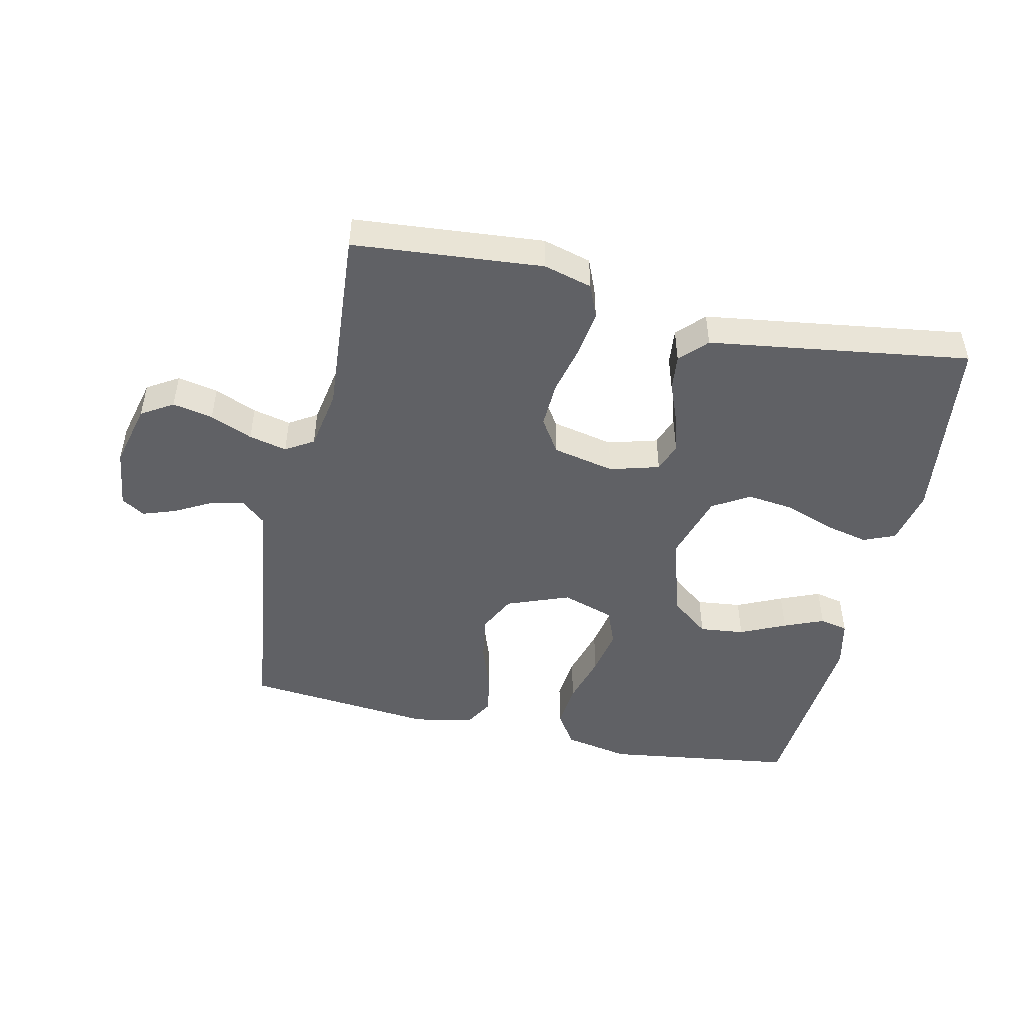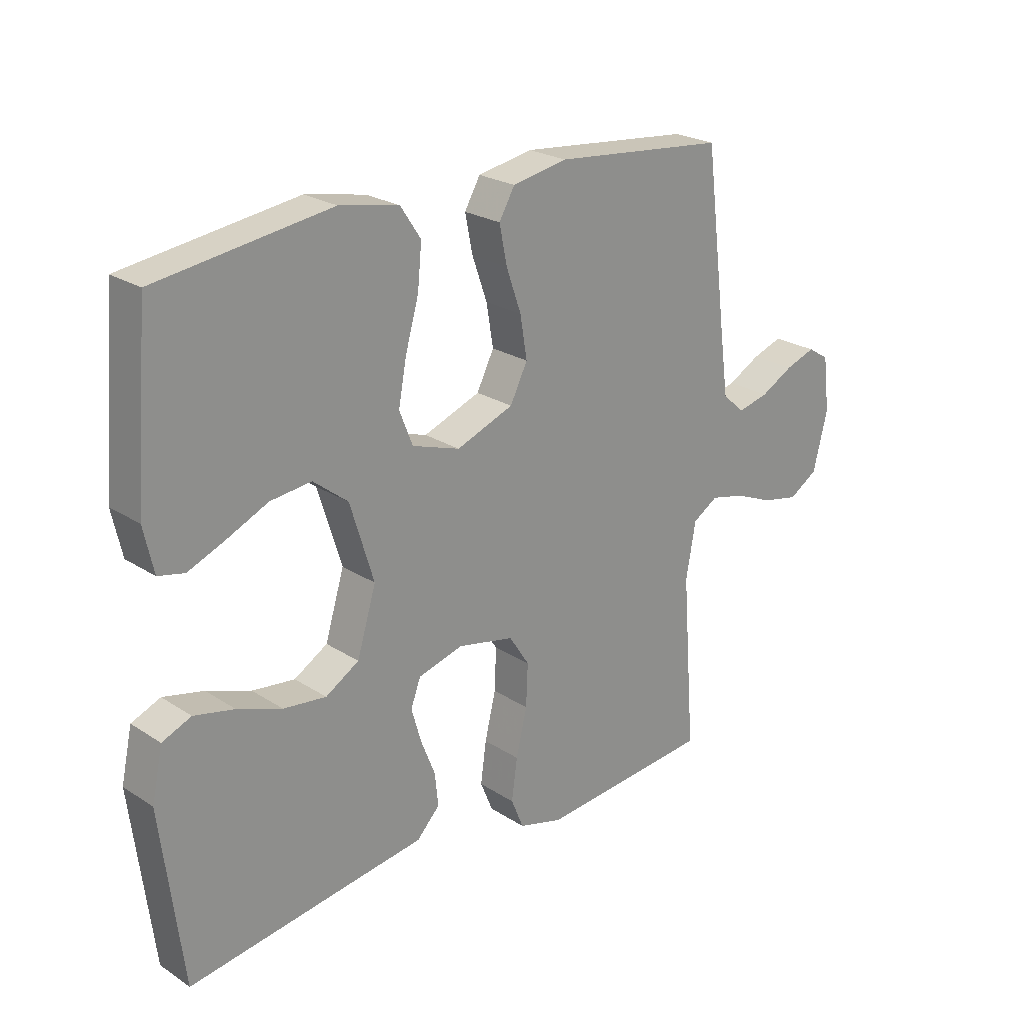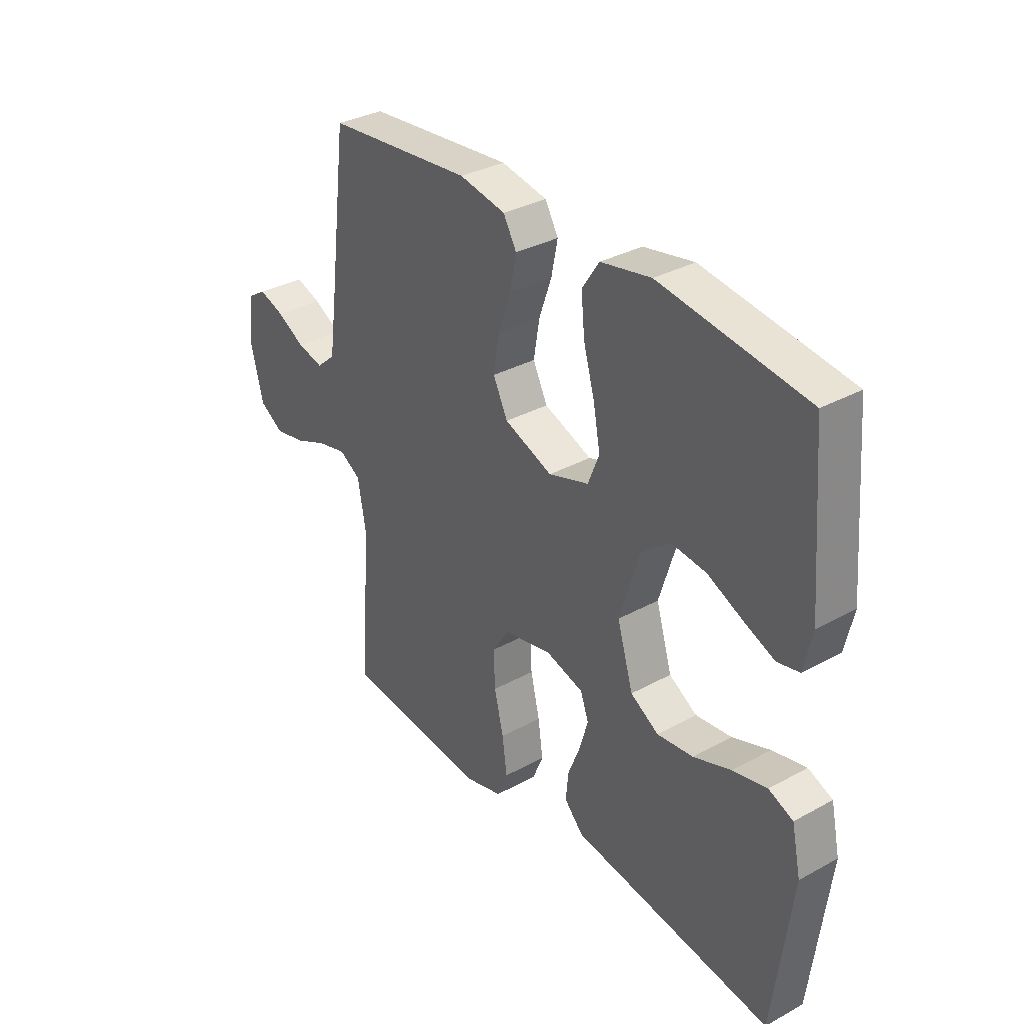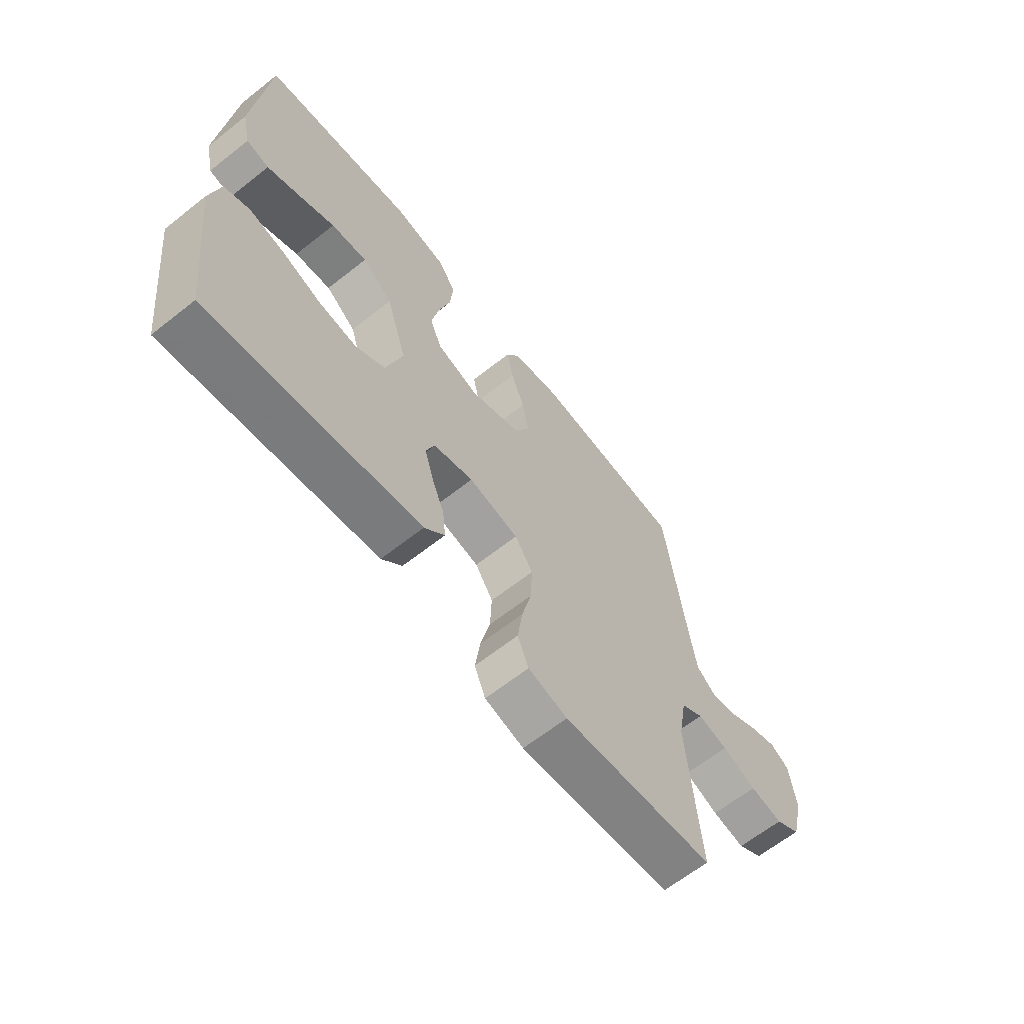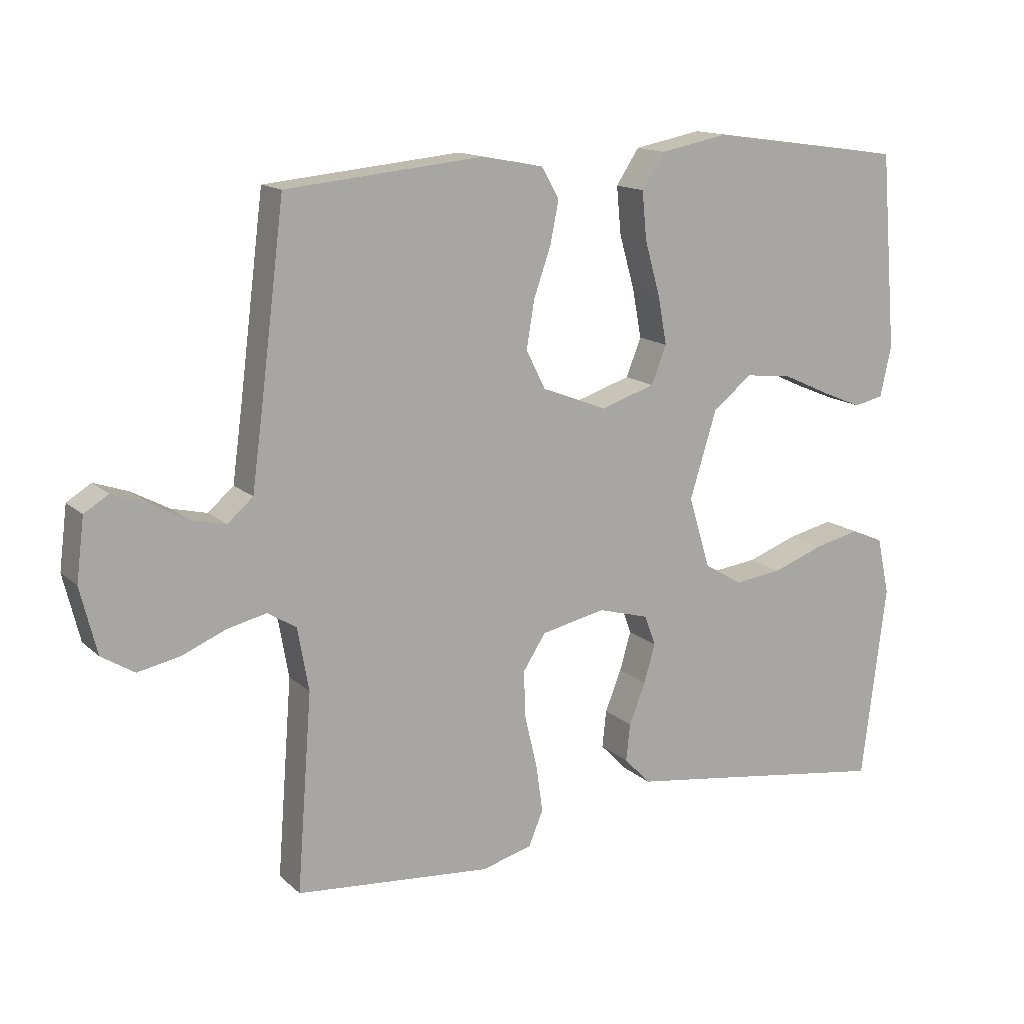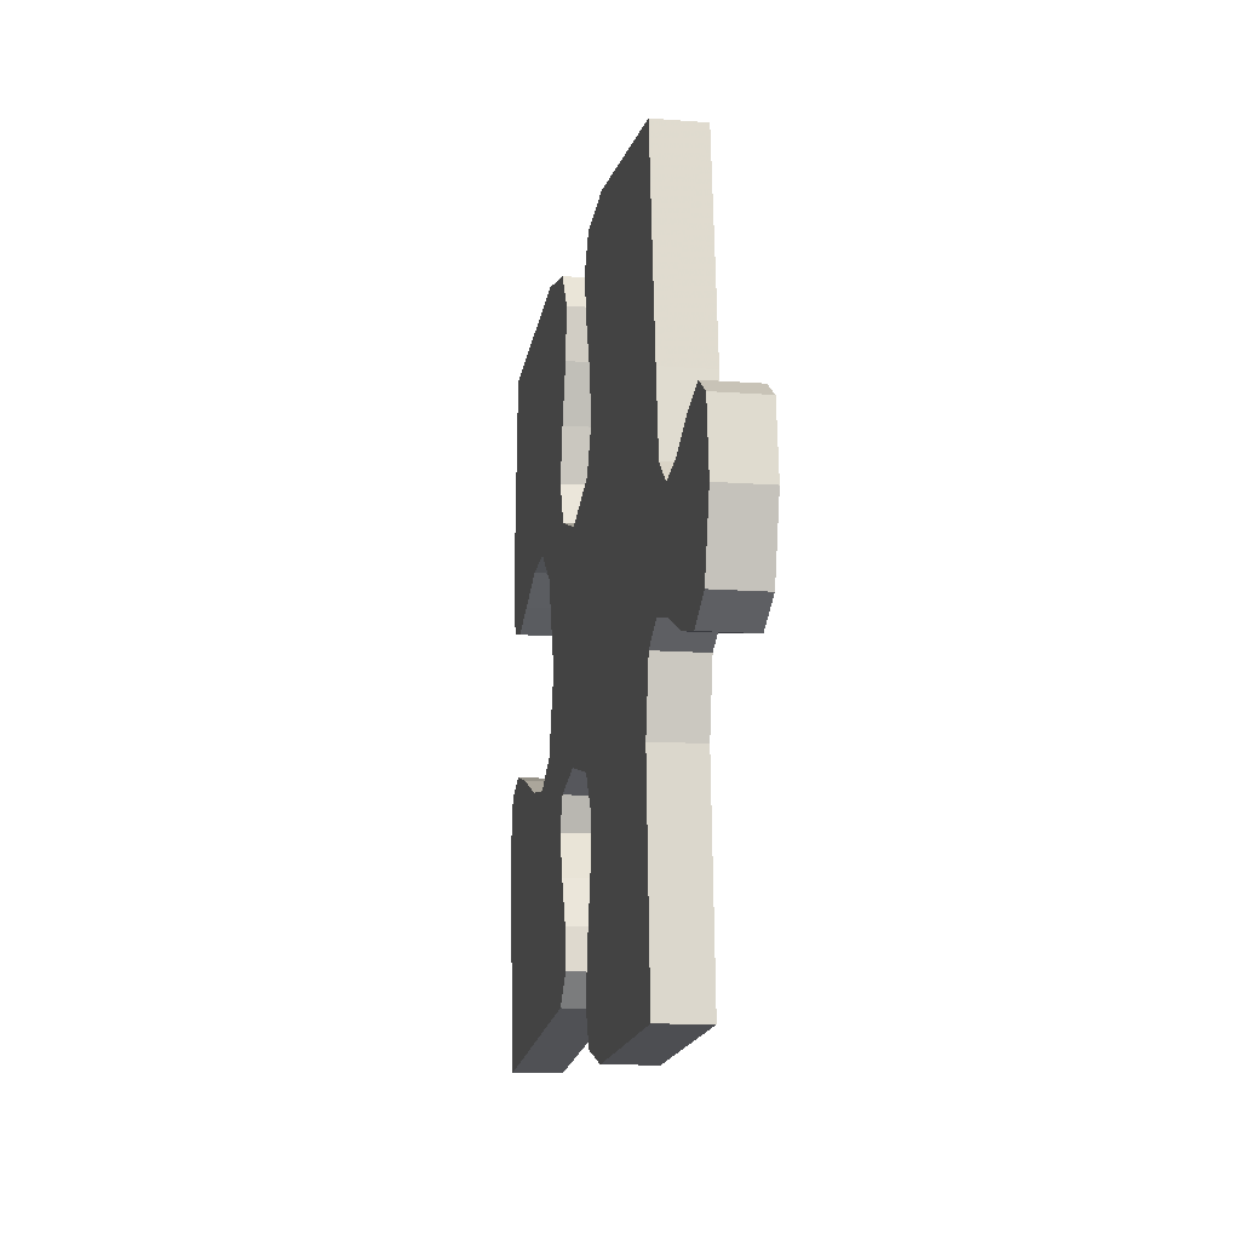
<metadata>
{"format":"obj","ext":"obj","renderer":"f3d","projection":"perspective","resolution":1024,"background":"white","views":[{"elev":-48.3,"azim":167.5,"up":"+Y"},{"elev":23.7,"azim":-42.9,"up":"+Z"},{"elev":33.5,"azim":-126.9,"up":"+Z"},{"elev":-64.3,"azim":-51.5,"up":"+Z"},{"elev":14.4,"azim":150.9,"up":"+Z"},{"elev":-12.3,"azim":79.6,"up":"+Z"}]}
</metadata>
<code>
v 0.5 0.07 -0.5
v 0.2 0.07 -0.526
v 0.123 0.07 -0.505
v 0.101 0.07 -0.452
v 0.111 0.07 -0.38
v 0.13 0.07 -0.3
v 0.133 0.07 -0.227
v 0.098 0.07 -0.173
v 0 0.07 -0.152
v -0.078 0.07 -0.174
v -0.095 0.07 -0.22
v -0.078 0.07 -0.279
v -0.053 0.07 -0.342
v -0.047 0.07 -0.399
v -0.087 0.07 -0.441
v -0.2 0.07 -0.457
v -0.5 0.07 -0.5
v -0.537 0.07 -0.2
v -0.518 0.07 -0.112
v -0.468 0.07 -0.091
v -0.398 0.07 -0.107
v -0.321 0.07 -0.135
v -0.247 0.07 -0.144
v -0.189 0.07 -0.109
v -0.156 0.07 0
v -0.197 0.07 0.133
v -0.257 0.07 0.18
v -0.328 0.07 0.172
v -0.4 0.07 0.139
v -0.463 0.07 0.113
v -0.508 0.07 0.123
v -0.525 0.07 0.2
v -0.5 0.07 0.5
v -0.2 0.07 0.542
v -0.097 0.07 0.522
v -0.062 0.07 0.469
v -0.069 0.07 0.396
v -0.092 0.07 0.315
v -0.106 0.07 0.24
v -0.083 0.07 0.182
v 0 0.07 0.155
v 0.099 0.07 0.193
v 0.129 0.07 0.253
v 0.117 0.07 0.325
v 0.091 0.07 0.399
v 0.078 0.07 0.464
v 0.105 0.07 0.511
v 0.2 0.07 0.529
v 0.5 0.07 0.5
v 0.538 0.07 0.2
v 0.553 0.07 0.09
v 0.592 0.07 0.056
v 0.646 0.07 0.069
v 0.703 0.07 0.1
v 0.755 0.07 0.118
v 0.792 0.07 0.095
v 0.804 0.07 0
v 0.779 0.07 -0.101
v 0.729 0.07 -0.132
v 0.665 0.07 -0.119
v 0.598 0.07 -0.091
v 0.538 0.07 -0.077
v 0.494 0.07 -0.104
v 0.477 0.07 -0.2
v 0.5 0 -0.5
v 0.2 0 -0.526
v 0.123 0 -0.505
v 0.101 0 -0.452
v 0.111 0 -0.38
v 0.13 0 -0.3
v 0.133 0 -0.227
v 0.098 0 -0.173
v 0 0 -0.152
v -0.078 0 -0.174
v -0.095 0 -0.22
v -0.078 0 -0.279
v -0.053 0 -0.342
v -0.047 0 -0.399
v -0.087 0 -0.441
v -0.2 0 -0.457
v -0.5 0 -0.5
v -0.537 0 -0.2
v -0.518 0 -0.112
v -0.468 0 -0.091
v -0.398 0 -0.107
v -0.321 0 -0.135
v -0.247 0 -0.144
v -0.189 0 -0.109
v -0.156 0 0
v -0.197 0 0.133
v -0.257 0 0.18
v -0.328 0 0.172
v -0.4 0 0.139
v -0.463 0 0.113
v -0.508 0 0.123
v -0.525 0 0.2
v -0.5 0 0.5
v -0.2 0 0.542
v -0.097 0 0.522
v -0.062 0 0.469
v -0.069 0 0.396
v -0.092 0 0.315
v -0.106 0 0.24
v -0.083 0 0.182
v 0 0 0.155
v 0.099 0 0.193
v 0.129 0 0.253
v 0.117 0 0.325
v 0.091 0 0.399
v 0.078 0 0.464
v 0.105 0 0.511
v 0.2 0 0.529
v 0.5 0 0.5
v 0.538 0 0.2
v 0.553 0 0.09
v 0.592 0 0.056
v 0.646 0 0.069
v 0.703 0 0.1
v 0.755 0 0.118
v 0.792 0 0.095
v 0.804 0 0
v 0.779 0 -0.101
v 0.729 0 -0.132
v 0.665 0 -0.119
v 0.598 0 -0.091
v 0.538 0 -0.077
v 0.494 0 -0.104
v 0.477 0 -0.2
f 59 60 61
f 58 59 61
f 57 58 61
f 56 57 61
f 55 56 61
f 54 55 61
f 53 54 61
f 52 53 61 62
f 51 52 62 63
f 48 49 50
f 47 48 50
f 46 47 50
f 45 46 50
f 44 45 50
f 50 51 63
f 44 50 63
f 43 44 63
f 36 37 38
f 35 36 38
f 34 35 38
f 33 34 38
f 32 33 38
f 31 32 38
f 30 31 38
f 29 30 38
f 28 29 38
f 27 28 38 39
f 26 27 39 40
f 20 21 22
f 19 20 22
f 18 19 22
f 17 18 22
f 16 17 22
f 16 22 23
f 15 16 23
f 14 15 23
f 13 14 23
f 12 13 23
f 11 12 23 24
f 4 5 6
f 3 4 6
f 2 3 6
f 1 2 6
f 64 1 6
f 64 6 7
f 64 7 8
f 63 64 8
f 43 63 8
f 42 43 8
f 41 42 8 9
f 41 9 10
f 40 41 10
f 26 40 10
f 25 26 10
f 10 11 24 25
f 125 124 123
f 125 123 122
f 125 122 121
f 125 121 120
f 125 120 119
f 125 119 118
f 125 118 117
f 126 125 117 116
f 127 126 116 115
f 114 113 112
f 114 112 111
f 114 111 110
f 114 110 109
f 114 109 108
f 127 115 114
f 127 114 108
f 127 108 107
f 102 101 100
f 102 100 99
f 102 99 98
f 102 98 97
f 102 97 96
f 102 96 95
f 102 95 94
f 102 94 93
f 102 93 92
f 103 102 92 91
f 104 103 91 90
f 86 85 84
f 86 84 83
f 86 83 82
f 86 82 81
f 86 81 80
f 87 86 80
f 87 80 79
f 87 79 78
f 87 78 77
f 87 77 76
f 88 87 76 75
f 70 69 68
f 70 68 67
f 70 67 66
f 70 66 65
f 70 65 128
f 71 70 128
f 72 71 128
f 72 128 127
f 72 127 107
f 72 107 106
f 73 72 106 105
f 74 73 105
f 74 105 104
f 74 104 90
f 74 90 89
f 89 88 75 74
f 1 65 66 2
f 2 66 67 3
f 3 67 68 4
f 4 68 69 5
f 5 69 70 6
f 6 70 71 7
f 7 71 72 8
f 8 72 73 9
f 9 73 74 10
f 10 74 75 11
f 11 75 76 12
f 12 76 77 13
f 13 77 78 14
f 14 78 79 15
f 15 79 80 16
f 16 80 81 17
f 17 81 82 18
f 18 82 83 19
f 19 83 84 20
f 20 84 85 21
f 21 85 86 22
f 22 86 87 23
f 23 87 88 24
f 24 88 89 25
f 25 89 90 26
f 26 90 91 27
f 27 91 92 28
f 28 92 93 29
f 29 93 94 30
f 30 94 95 31
f 31 95 96 32
f 32 96 97 33
f 33 97 98 34
f 34 98 99 35
f 35 99 100 36
f 36 100 101 37
f 37 101 102 38
f 38 102 103 39
f 39 103 104 40
f 40 104 105 41
f 41 105 106 42
f 42 106 107 43
f 43 107 108 44
f 44 108 109 45
f 45 109 110 46
f 46 110 111 47
f 47 111 112 48
f 48 112 113 49
f 49 113 114 50
f 50 114 115 51
f 51 115 116 52
f 52 116 117 53
f 53 117 118 54
f 54 118 119 55
f 55 119 120 56
f 56 120 121 57
f 57 121 122 58
f 58 122 123 59
f 59 123 124 60
f 60 124 125 61
f 61 125 126 62
f 62 126 127 63
f 63 127 128 64
f 64 128 65 1

</code>
